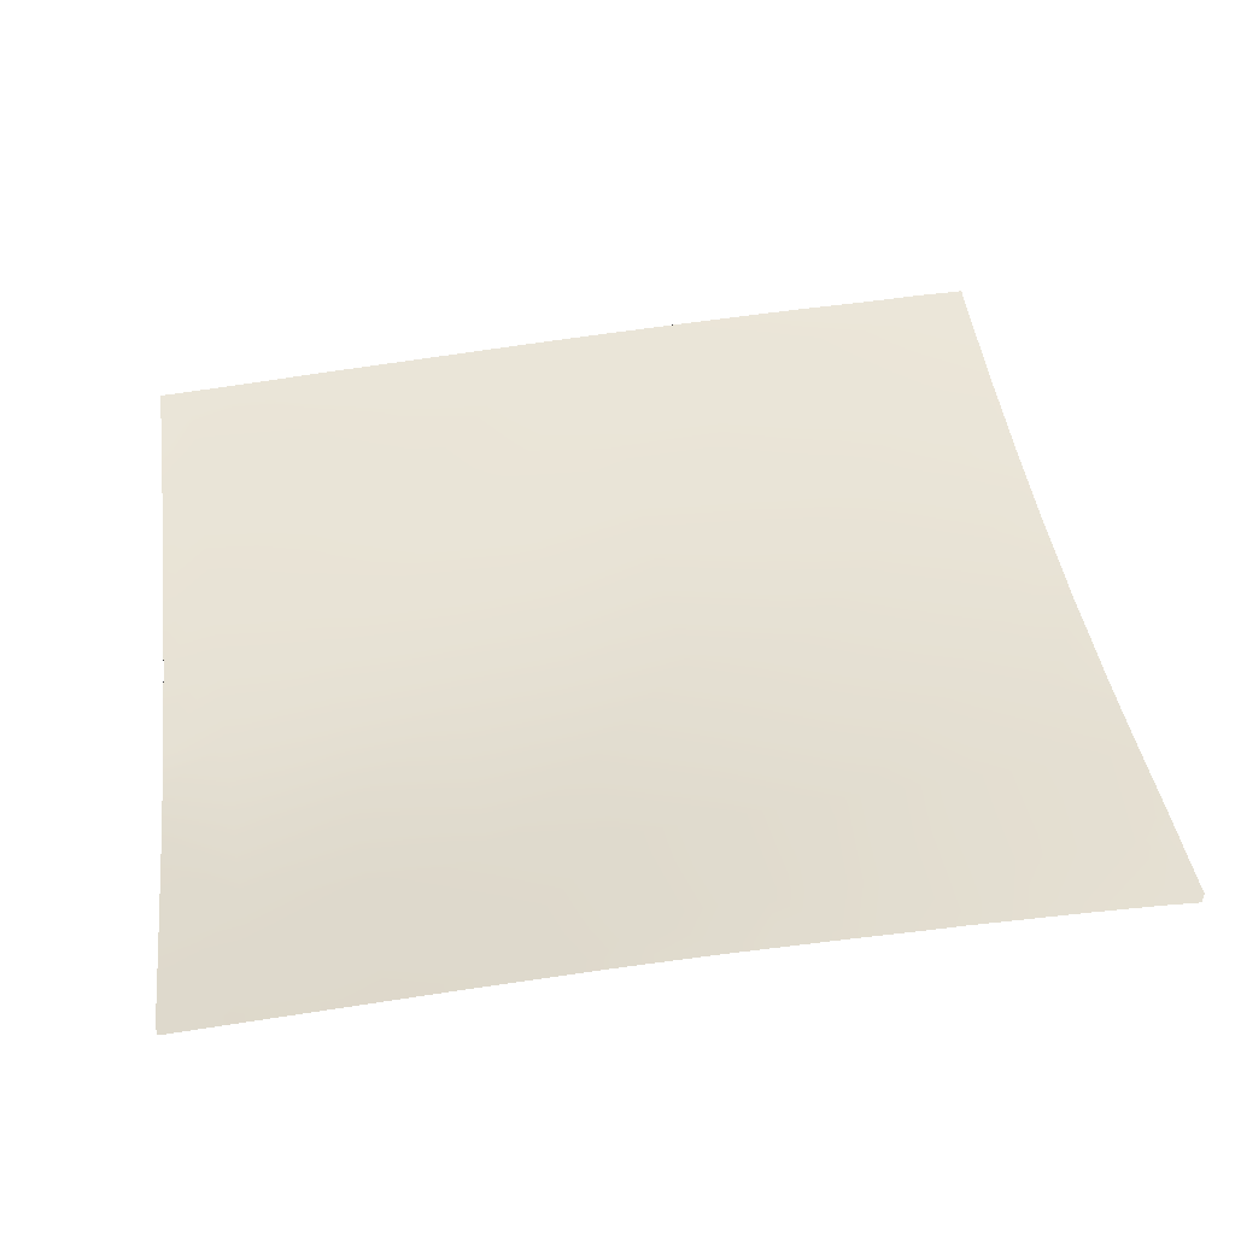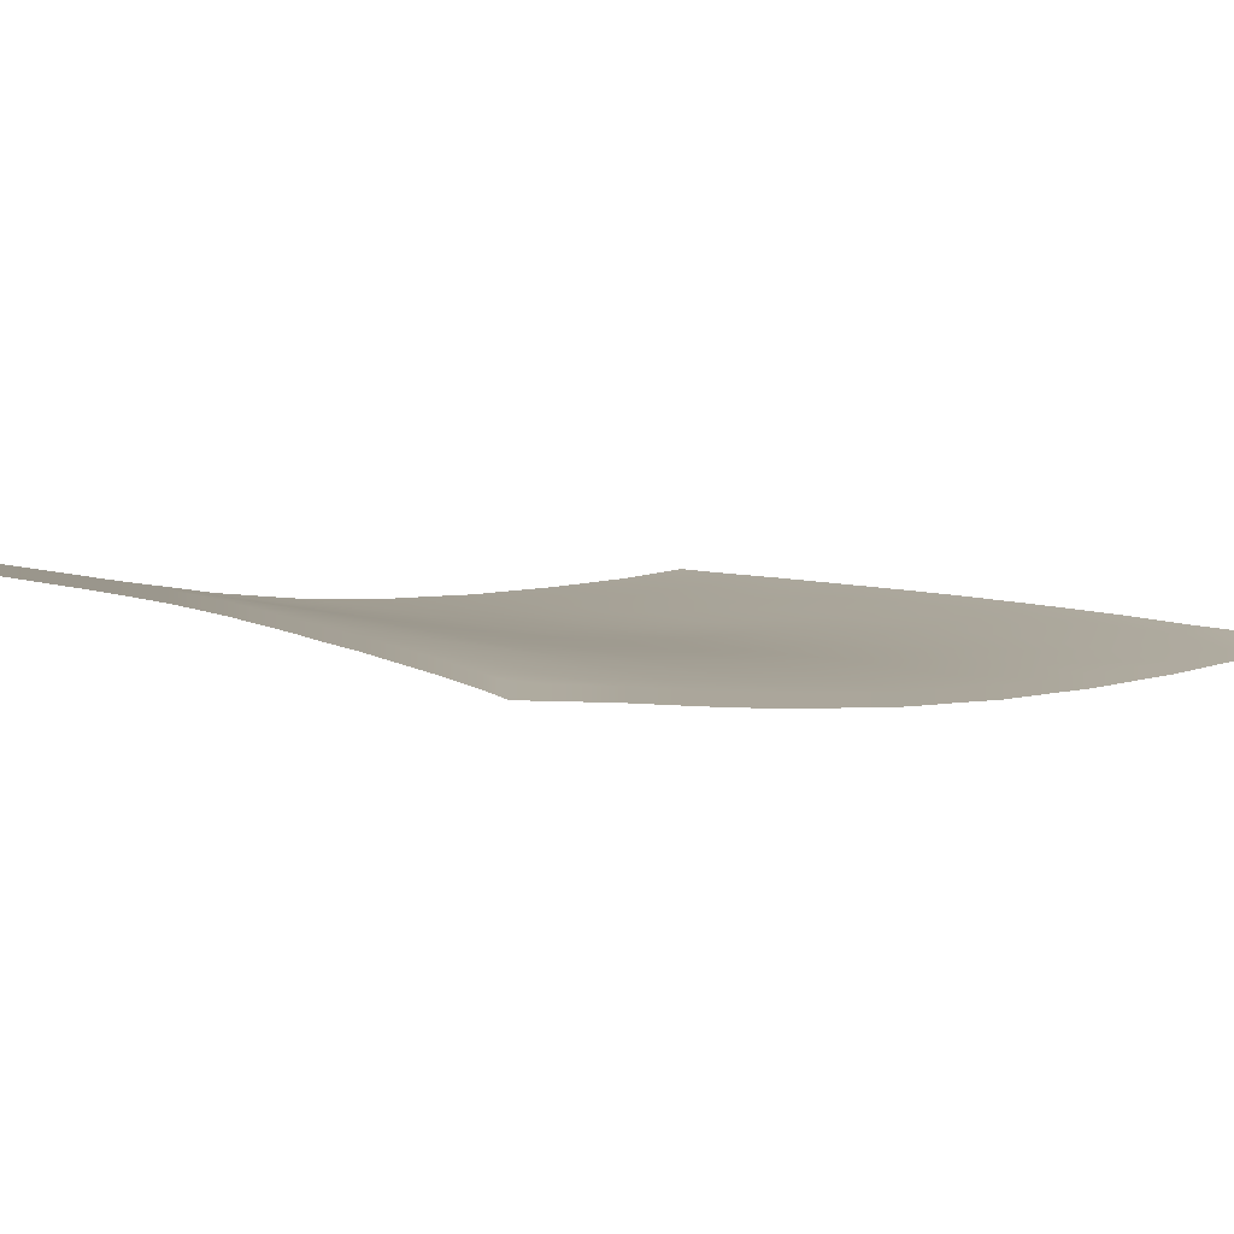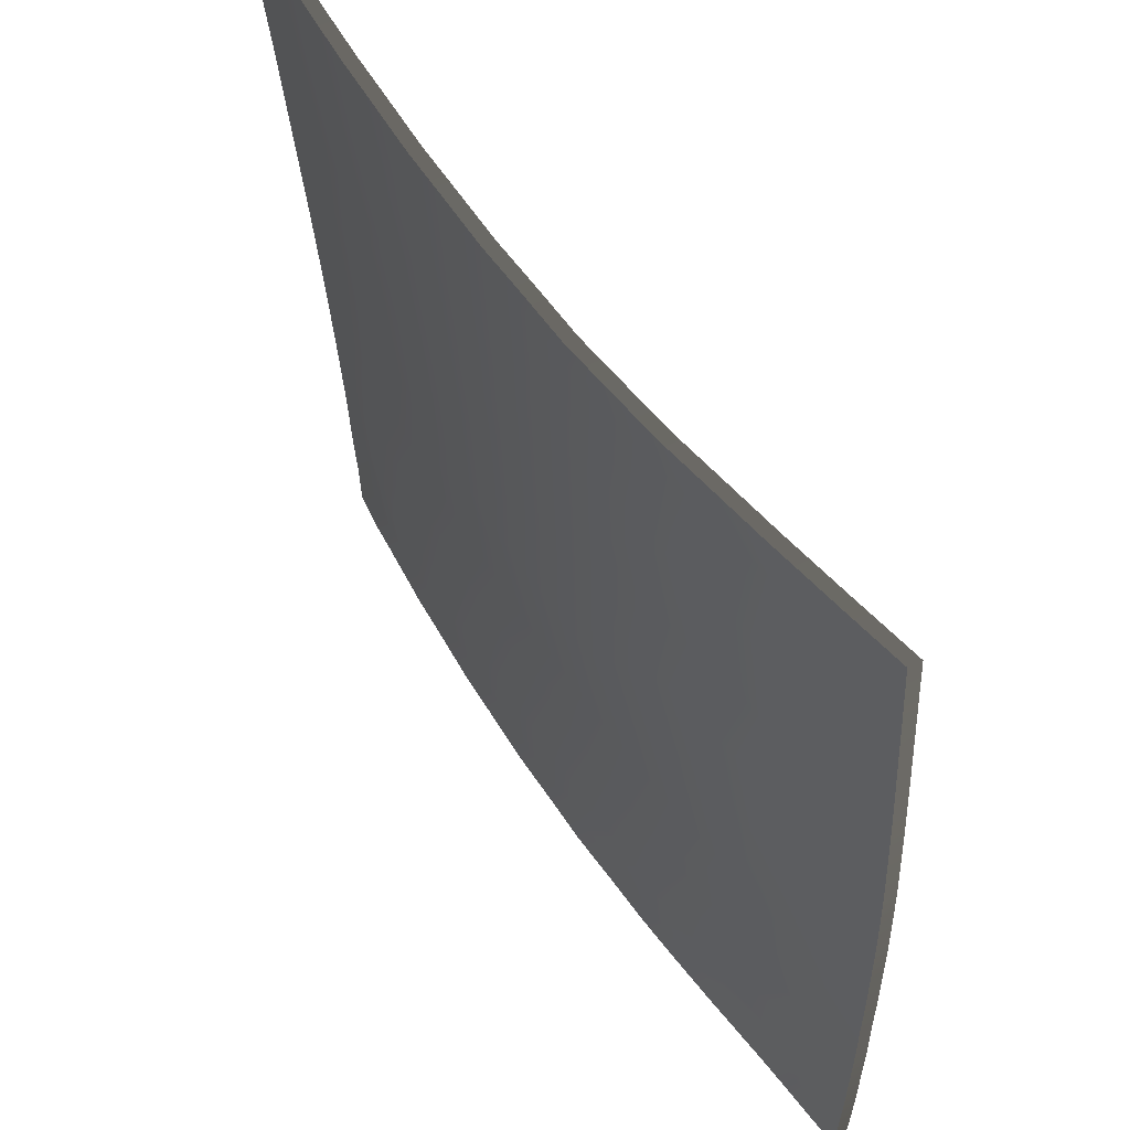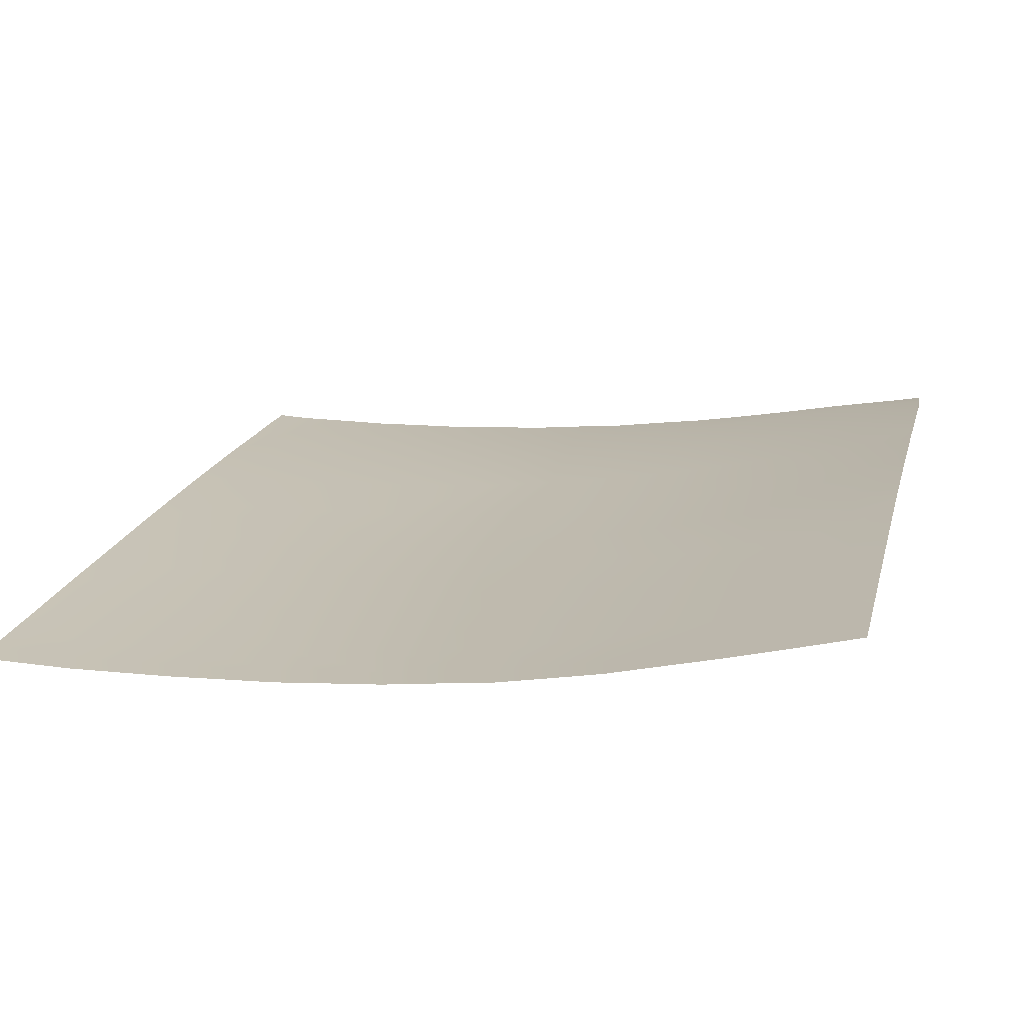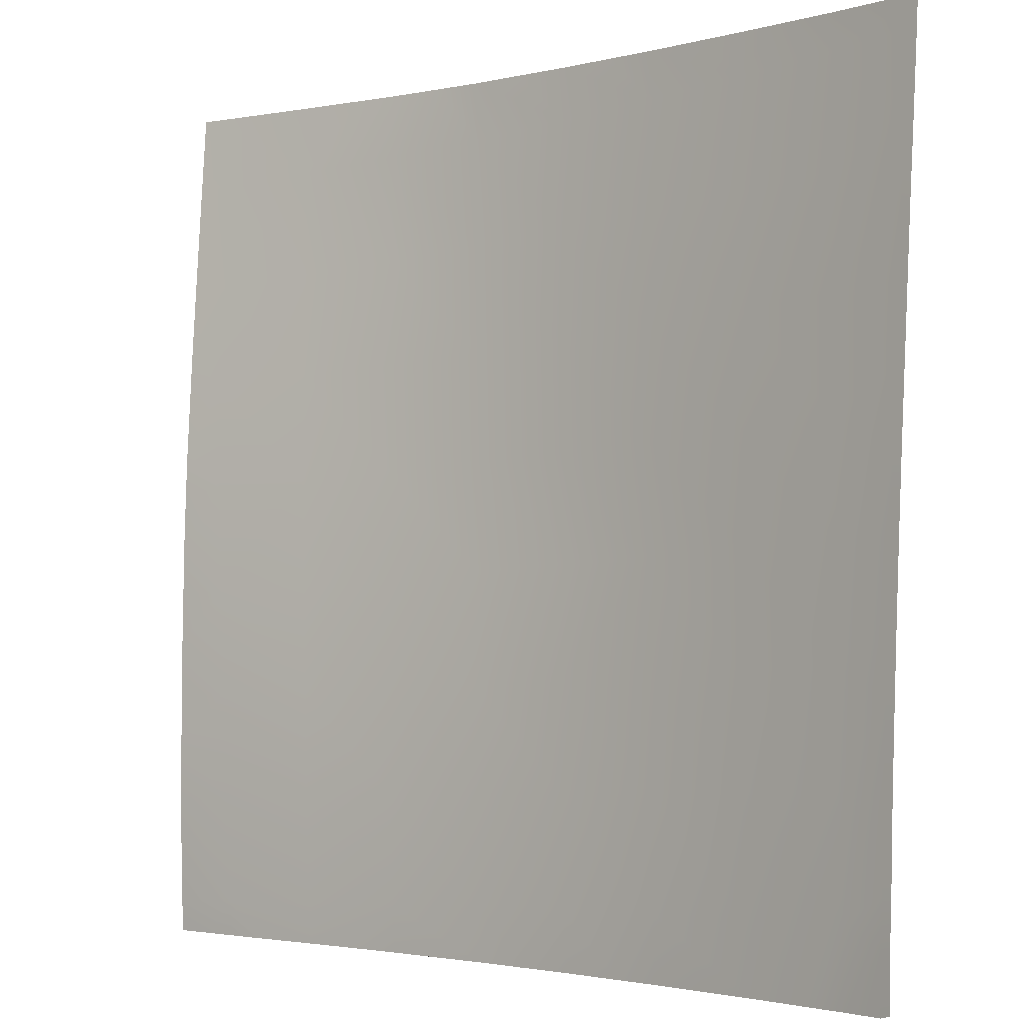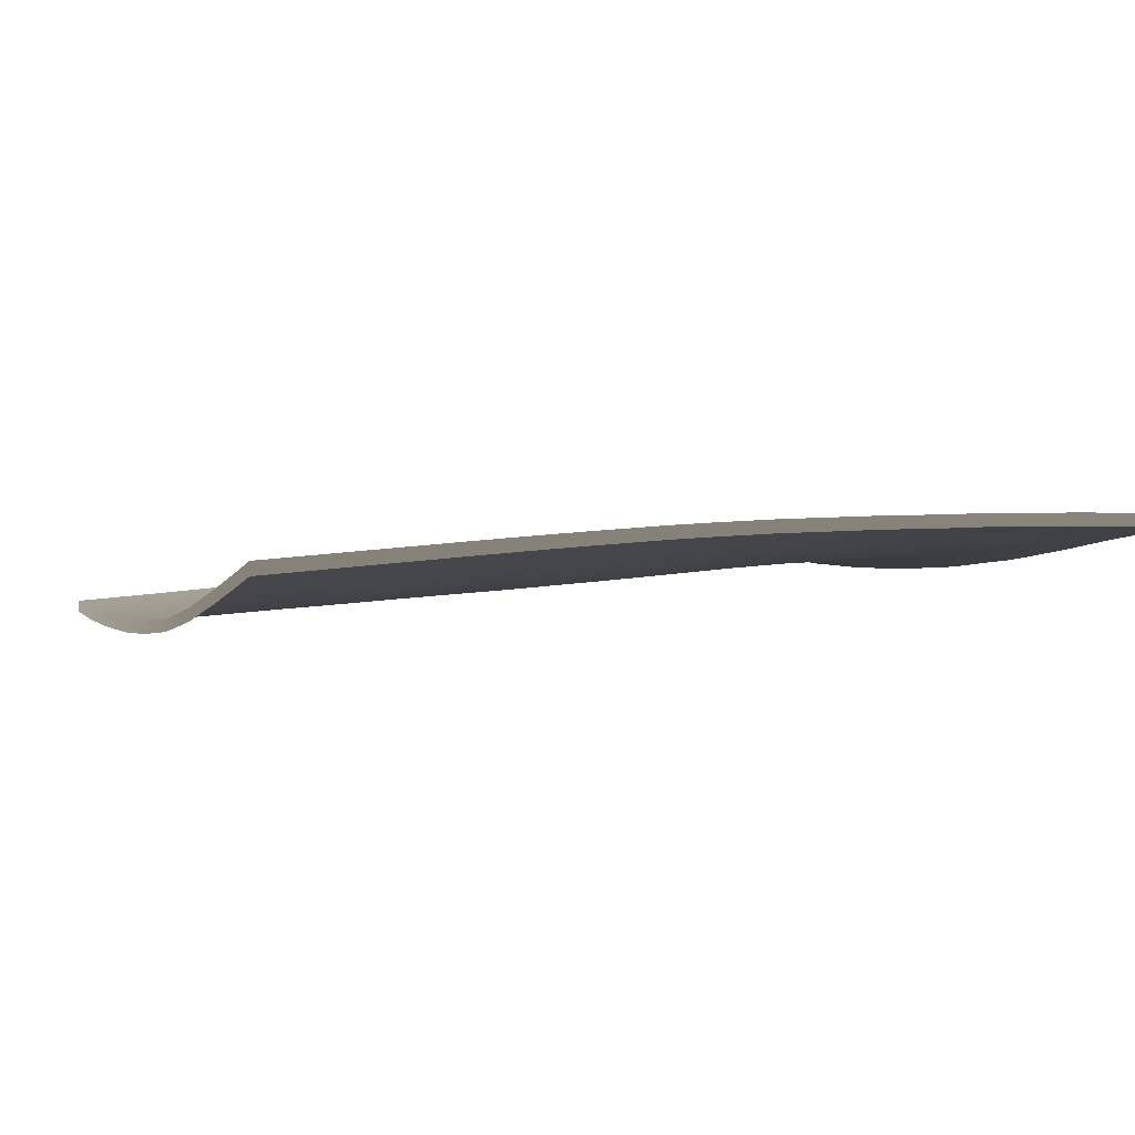
<metadata>
{"format":"obj","ext":"obj","renderer":"f3d","projection":"perspective","resolution":1024,"background":"white","views":[{"elev":47.1,"azim":82.4,"up":"+Y"},{"elev":10.4,"azim":142.2,"up":"+Y"},{"elev":56.4,"azim":62.0,"up":"+Z"},{"elev":15.4,"azim":13.6,"up":"+Y"},{"elev":-2.3,"azim":-134.3,"up":"+Z"},{"elev":3.5,"azim":69.2,"up":"+Y"}]}
</metadata>
<code>
v -31.61 2.979 8.694
v -32 3.006 8.522
v -31.64 2.997 8
v -32 3.018 8
v -29.61 2.986 8.588
v -30.27 2.986 8
v -29.64 2.992 8
v -28.61 3.035 8.536
v -29.21 3.013 8
v -28.64 3.036 8
v -30.61 2.969 8.641
v -31.32 2.994 8
v -30.64 2.98 8
v -26.62 3.243 8.43
v -27.1 3.184 8
v -26.64 3.236 8
v -27.62 3.121 8.483
v -28.15 3.078 8
v -27.64 3.117 8
v -30.56 2.938 9.638
v -24.64 3.555 8
v -24.62 3.57 8.323
v -24.98 3.502 8
v -29.56 2.956 9.586
v -27.56 3.103 9.48
v -25.57 3.403 9.374
v -25.62 3.4 8.376
v -25.64 3.389 8
v -26.23 3.295 8
v -24.57 3.587 9.32
v -26.57 3.235 9.427
v -24.33 3.6 8
v -28.56 3.01 9.533
v -24 3.67 8.29
v -24 3.662 8.127
v -24 3.655 8
v -24 3.685 8.883
v -31.5 2.896 10.69
v -32 2.926 10.47
v -31.55 2.945 9.691
v -32 2.962 9.715
v -32 2.987 8.917
v -29.51 2.9 10.58
v -28.51 2.954 10.53
v -30.5 2.887 10.64
v -26.51 3.195 10.42
v -24 3.688 9.29
v -24.52 3.583 10.32
v -25.52 3.379 10.37
v -24 3.692 9.833
v -27.51 3.053 10.48
v -30.45 2.828 11.63
v -29.46 2.836 11.58
v -30.4 2.769 12.63
v -31.45 2.839 11.69
v -29.4 2.777 12.58
v -32 2.86 11.71
v -32 2.901 10.97
v -31.4 2.776 12.68
v -32 2.816 12.42
v -28.46 2.888 11.53
v -26.46 3.146 11.42
v -25.46 3.352 11.37
v -24 3.686 10.29
v -24.47 3.577 11.31
v -27.41 2.933 12.47
v -27.46 2.989 11.47
v -26.41 3.096 12.42
v -24 3.685 10.78
v -28.41 2.831 12.53
v -32 2.775 13.03
v -29.35 2.725 13.58
v -30.35 2.708 13.63
v -27.36 2.881 13.47
v -26.36 3.045 13.42
v -28.35 2.782 13.52
v -25.41 3.317 12.37
v -24 3.67 11.73
v -24 3.677 11.29
v -25.36 3.268 13.36
v -24.41 3.556 12.31
v -24 3.651 12.29
v -24.36 3.514 13.31
v -24 3.635 12.68
v -31.29 2.638 14.68
v -32 2.685 14.37
v -31.34 2.707 13.68
v -32 2.729 13.72
v -32 2.632 15.08
v -31.24 2.567 15.68
v -32 2.587 15.72
v -30.3 2.645 14.63
v -32 2.575 15.92
v -31.22 2.546 16
v -32 2.57 16
v -29.3 2.669 14.57
v -27.3 2.826 14.47
v -26.3 2.99 14.41
v -28.3 2.729 14.52
v -29.25 2.607 15.57
v -27.25 2.776 15.46
v -26.25 2.943 15.41
v -28.25 2.674 15.52
v -30.24 2.576 15.62
v -24.31 3.464 14.31
v -24 3.602 13.29
v -24 3.582 13.63
v -24.26 3.411 15.3
v -25.31 3.216 14.36
v -24 3.541 14.29
v -24 3.521 14.58
v -25.25 3.167 15.36
v -29.82 2.565 16
v -29.22 2.582 16
v -27.71 2.701 16
v -27.22 2.75 16
v -26.78 2.822 16
v -28.77 2.612 16
v -28.22 2.647 16
v -30.22 2.552 16
v -30.58 2.55 16
v -26.22 2.917 16
v -24.54 3.296 16
v -24.22 3.373 16
v -24 3.474 15.29
v -24 3.457 15.53
v -24 3.461 15.48
v -25.22 3.137 16
v -25.83 3.003 16
v -24 3.427 16
v -32 2.892 8.522
v -32 2.904 8
v -31.64 2.884 8
v -30.27 2.873 8
v -29.64 2.878 8
v -29.21 2.899 8
v -28.64 2.923 8
v -31.32 2.88 8
v -30.64 2.867 8
v -27.1 3.07 8
v -26.64 3.122 8
v -28.15 2.964 8
v -27.64 3.003 8
v -24.98 3.388 8
v -24.64 3.442 8
v -26.23 3.181 8
v -25.64 3.275 8
v -24.33 3.487 8
v -24 3.548 8.127
v -24 3.557 8.29
v -24 3.541 8
v -24 3.571 8.883
v -32 2.812 10.47
v -32 2.848 9.715
v -32 2.873 8.917
v -24 3.574 9.29
v -24 3.578 9.833
v -32 2.746 11.71
v -32 2.787 10.97
v -32 2.703 12.42
v -24 3.572 10.29
v -24 3.572 10.78
v -32 2.662 13.03
v -24 3.563 11.29
v -24 3.556 11.73
v -24 3.538 12.29
v -24 3.522 12.68
v -32 2.571 14.37
v -32 2.615 13.72
v -32 2.518 15.08
v -32 2.474 15.72
v -31.22 2.432 16
v -32 2.456 16
v -32 2.461 15.92
v -24 3.488 13.29
v -24 3.469 13.63
v -24 3.427 14.29
v -24 3.407 14.58
v -29.22 2.468 16
v -29.82 2.451 16
v -27.22 2.636 16
v -27.71 2.588 16
v -26.78 2.708 16
v -28.22 2.533 16
v -28.77 2.498 16
v -30.22 2.439 16
v -30.58 2.436 16
v -26.22 2.803 16
v -24.22 3.26 16
v -24.54 3.183 16
v -24 3.361 15.29
v -24 3.348 15.48
v -24 3.344 15.53
v -25.22 3.023 16
v -25.83 2.889 16
v -24 3.313 16
f 3 2 1
f 3 4 2
f 7 6 5
f 10 9 8
f 13 12 11
f 16 15 14
f 19 18 17
f 11 1 20
f 12 1 11
f 12 3 1
f 9 5 8
f 9 7 5
f 13 5 6
f 13 11 5
f 23 22 21
f 5 11 24
f 17 8 25
f 18 8 17
f 18 10 8
f 27 14 26
f 29 27 28
f 29 14 27
f 28 22 23
f 28 27 22
f 22 27 30
f 14 19 17
f 14 15 19
f 14 17 31
f 32 21 22
f 8 5 33
f 34 32 22
f 34 35 32
f 35 36 32
f 34 22 37
f 40 39 38
f 40 41 39
f 1 41 40
f 1 42 41
f 24 20 43
f 11 20 24
f 5 24 33
f 33 24 44
f 20 1 40
f 20 40 45
f 31 25 46
f 17 25 31
f 30 27 26
f 31 26 14
f 47 22 30
f 47 37 22
f 30 26 48
f 8 33 25
f 26 31 49
f 47 30 50
f 25 33 51
f 2 42 1
f 16 14 29
f 38 52 45
f 20 45 43
f 24 43 44
f 45 53 43
f 45 40 38
f 43 53 44
f 52 55 54
f 55 52 38
f 52 53 45
f 53 52 56
f 38 57 55
f 38 58 57
f 55 60 59
f 55 57 60
f 61 44 53
f 46 51 62
f 25 51 46
f 49 62 63
f 26 49 48
f 50 48 64
f 50 30 48
f 49 65 48
f 49 31 46
f 49 46 62
f 67 61 66
f 51 61 67
f 51 67 62
f 62 67 68
f 64 48 69
f 61 51 44
f 51 33 44
f 61 53 70
f 60 71 59
f 55 59 54
f 70 53 56
f 54 56 52
f 66 61 70
f 54 72 56
f 59 73 54
f 74 66 70
f 67 66 68
f 75 68 66
f 70 56 76
f 77 63 68
f 68 63 62
f 79 65 78
f 65 69 48
f 65 79 69
f 68 80 77
f 77 81 65
f 81 78 65
f 81 82 78
f 77 83 81
f 82 81 84
f 77 65 63
f 49 63 65
f 39 58 38
f 87 86 85
f 87 88 86
f 71 87 59
f 71 88 87
f 87 85 73
f 86 89 85
f 89 90 85
f 89 91 90
f 92 85 90
f 95 94 93
f 93 90 91
f 93 94 90
f 72 73 96
f 73 72 54
f 74 76 97
f 76 74 70
f 74 75 66
f 75 74 98
f 56 72 76
f 76 72 99
f 96 92 100
f 92 96 73
f 97 99 101
f 99 97 76
f 97 98 74
f 98 97 102
f 72 96 99
f 99 96 103
f 80 75 98
f 90 104 92
f 83 80 105
f 80 83 77
f 84 83 106
f 84 81 83
f 106 83 107
f 105 109 108
f 80 109 105
f 107 105 110
f 107 83 105
f 110 105 111
f 109 80 98
f 68 75 80
f 109 98 112
f 114 104 113
f 114 100 104
f 104 100 92
f 116 103 115
f 116 101 103
f 103 101 99
f 101 102 97
f 117 101 116
f 117 102 101
f 96 100 103
f 119 100 118
f 119 103 100
f 121 120 104
f 114 118 100
f 119 115 103
f 113 104 120
f 122 102 117
f 90 121 104
f 90 94 121
f 124 112 123
f 124 108 112
f 112 108 109
f 111 108 125
f 111 105 108
f 127 108 126
f 127 125 108
f 129 128 112
f 128 123 112
f 130 108 124
f 130 126 108
f 122 112 102
f 122 129 112
f 98 102 112
f 85 92 73
f 59 87 73
f 2 4 131
f 132 131 4
f 4 3 132
f 133 132 3
f 6 7 134
f 135 134 7
f 9 10 136
f 137 136 10
f 12 13 138
f 139 138 13
f 15 16 140
f 141 140 16
f 18 19 142
f 143 142 19
f 3 12 133
f 138 133 12
f 7 9 135
f 136 135 9
f 13 6 139
f 134 139 6
f 23 21 144
f 145 144 21
f 10 18 137
f 142 137 18
f 29 28 146
f 147 146 28
f 28 23 147
f 144 147 23
f 19 15 143
f 140 143 15
f 21 32 145
f 148 145 32
f 35 34 149
f 150 149 34
f 32 36 148
f 151 148 36
f 36 35 151
f 149 151 35
f 34 37 150
f 152 150 37
f 39 41 153
f 154 153 41
f 41 42 154
f 155 154 42
f 37 47 152
f 156 152 47
f 47 50 156
f 157 156 50
f 42 2 155
f 131 155 2
f 16 29 141
f 146 141 29
f 57 58 158
f 159 158 58
f 60 57 160
f 158 160 57
f 50 64 157
f 161 157 64
f 64 69 161
f 162 161 69
f 71 60 163
f 160 163 60
f 79 78 164
f 165 164 78
f 69 79 162
f 164 162 79
f 78 82 165
f 166 165 82
f 82 84 166
f 167 166 84
f 58 39 159
f 153 159 39
f 86 88 168
f 169 168 88
f 88 71 169
f 163 169 71
f 89 86 170
f 168 170 86
f 91 89 171
f 170 171 89
f 94 95 172
f 173 172 95
f 95 93 173
f 174 173 93
f 93 91 174
f 171 174 91
f 84 106 167
f 175 167 106
f 106 107 175
f 176 175 107
f 107 110 176
f 177 176 110
f 110 111 177
f 178 177 111
f 114 113 179
f 180 179 113
f 116 115 181
f 182 181 115
f 117 116 183
f 181 183 116
f 119 118 184
f 185 184 118
f 120 121 186
f 187 186 121
f 118 114 185
f 179 185 114
f 115 119 182
f 184 182 119
f 113 120 180
f 186 180 120
f 122 117 188
f 183 188 117
f 121 94 187
f 172 187 94
f 124 123 189
f 190 189 123
f 111 125 178
f 191 178 125
f 127 126 192
f 193 192 126
f 125 127 191
f 192 191 127
f 128 129 194
f 195 194 129
f 123 128 190
f 194 190 128
f 130 124 196
f 189 196 124
f 126 130 193
f 196 193 130
f 129 122 195
f 188 195 122

</code>
